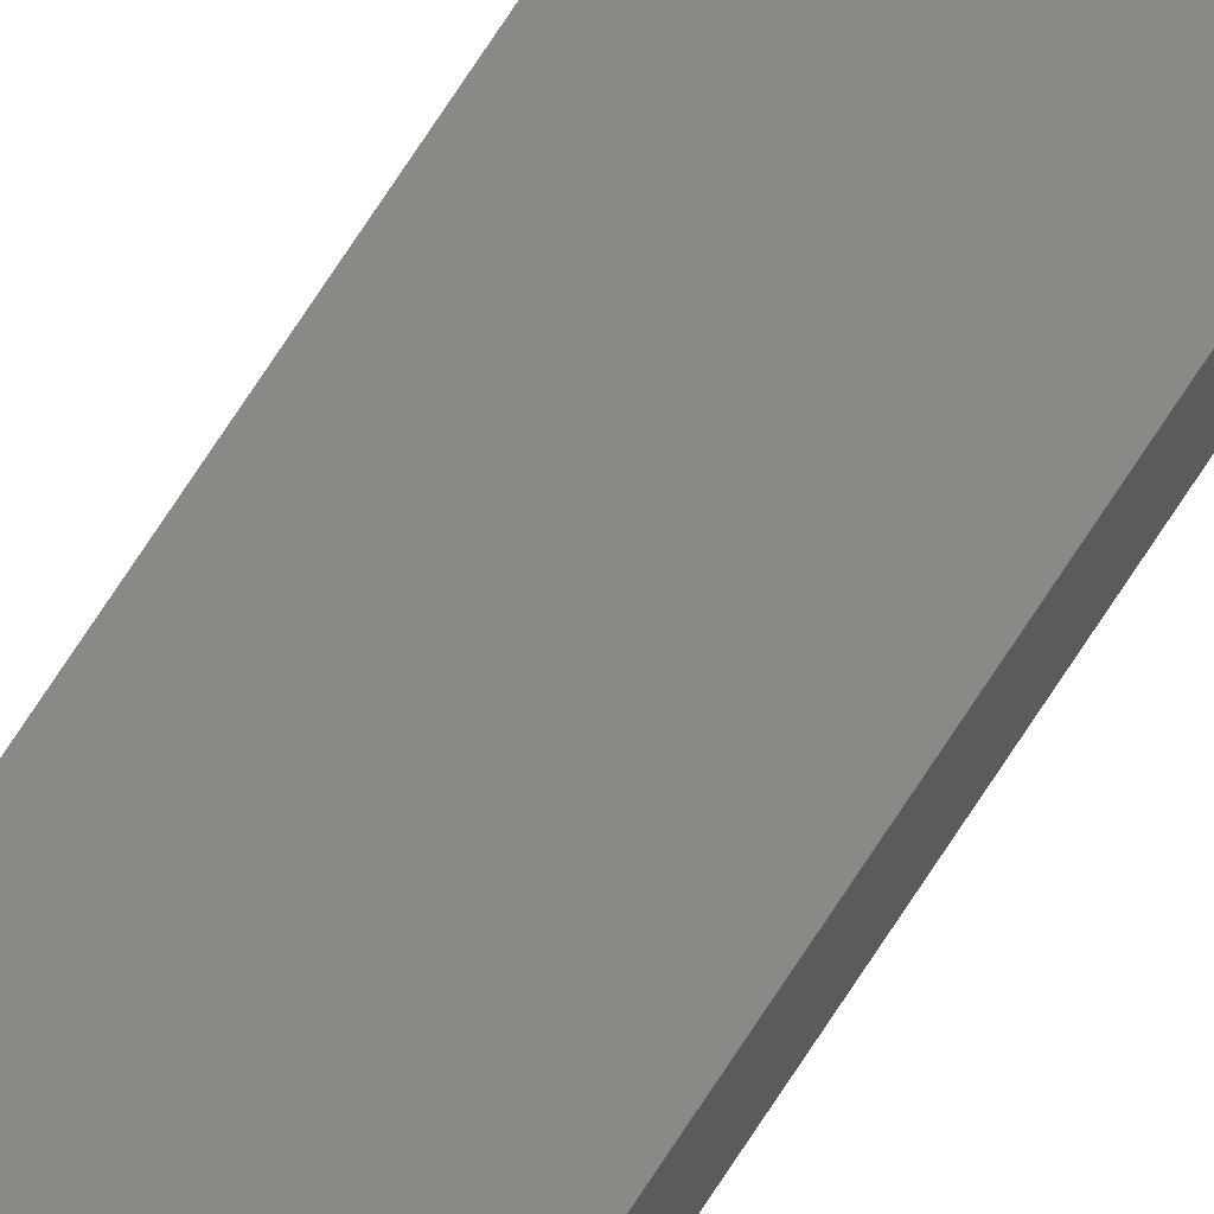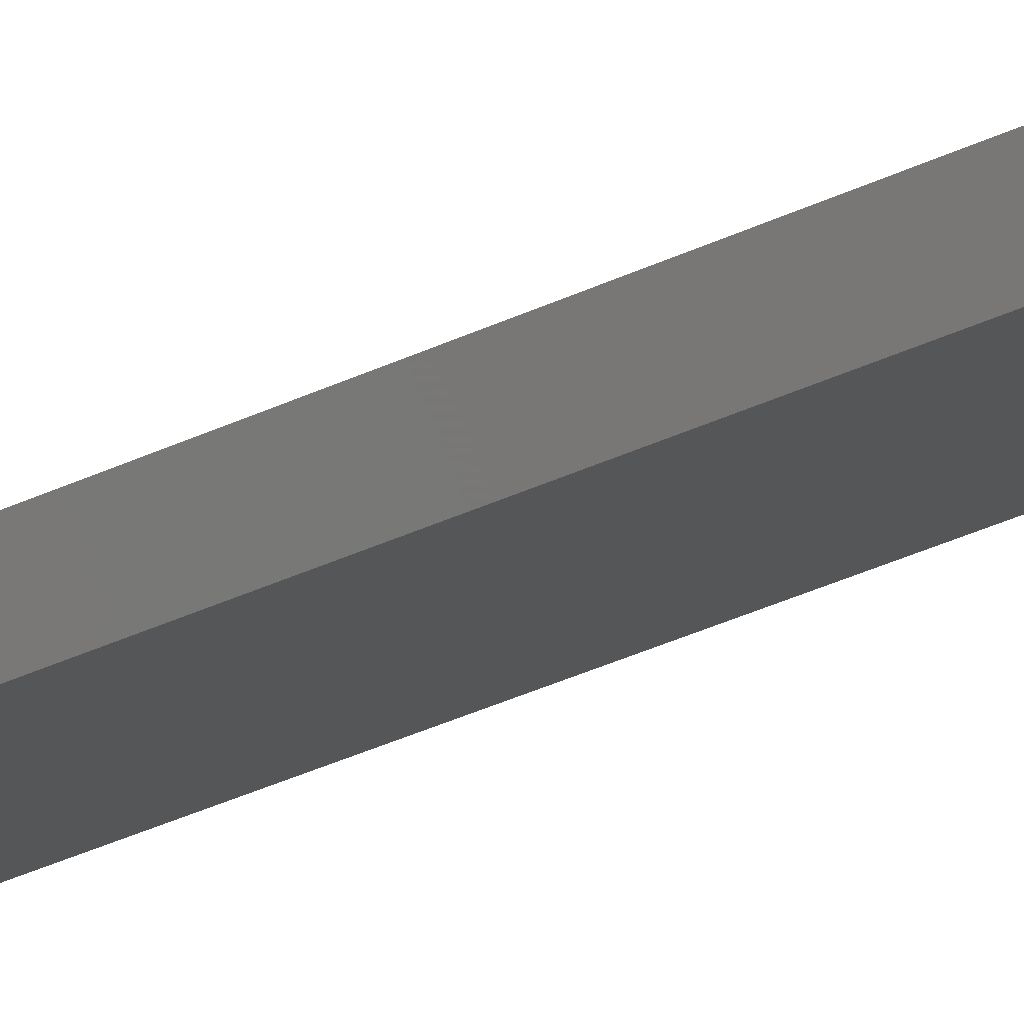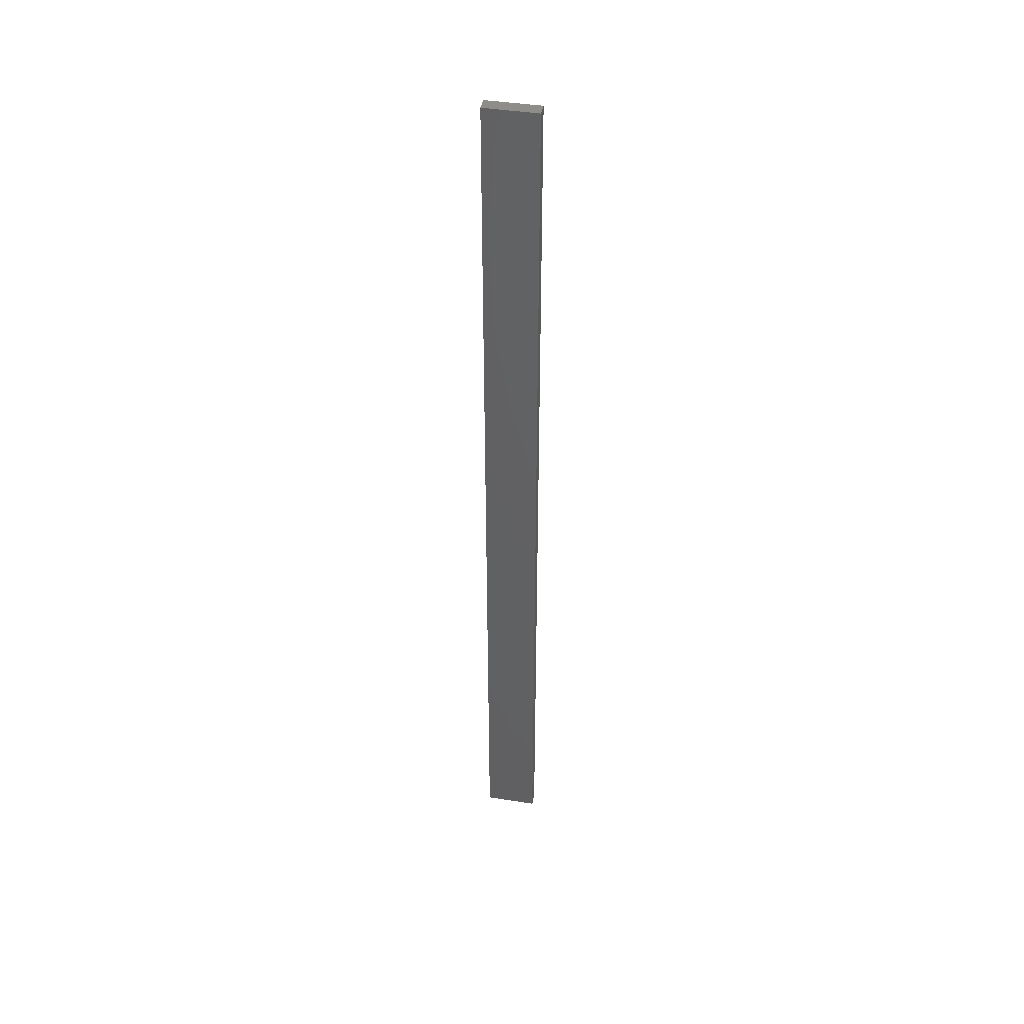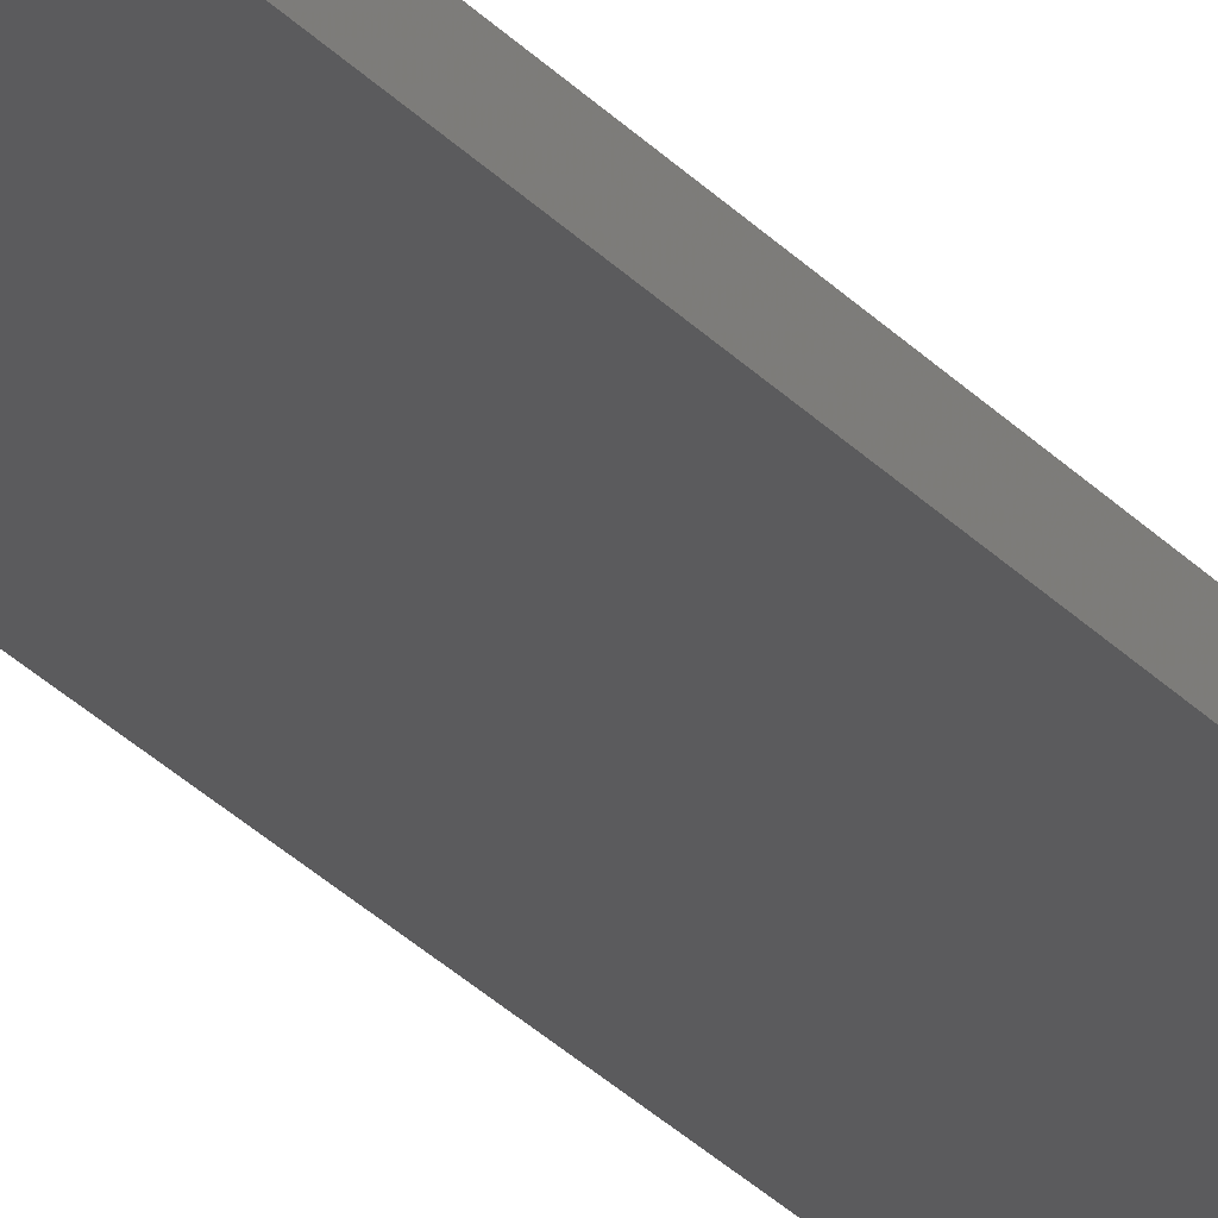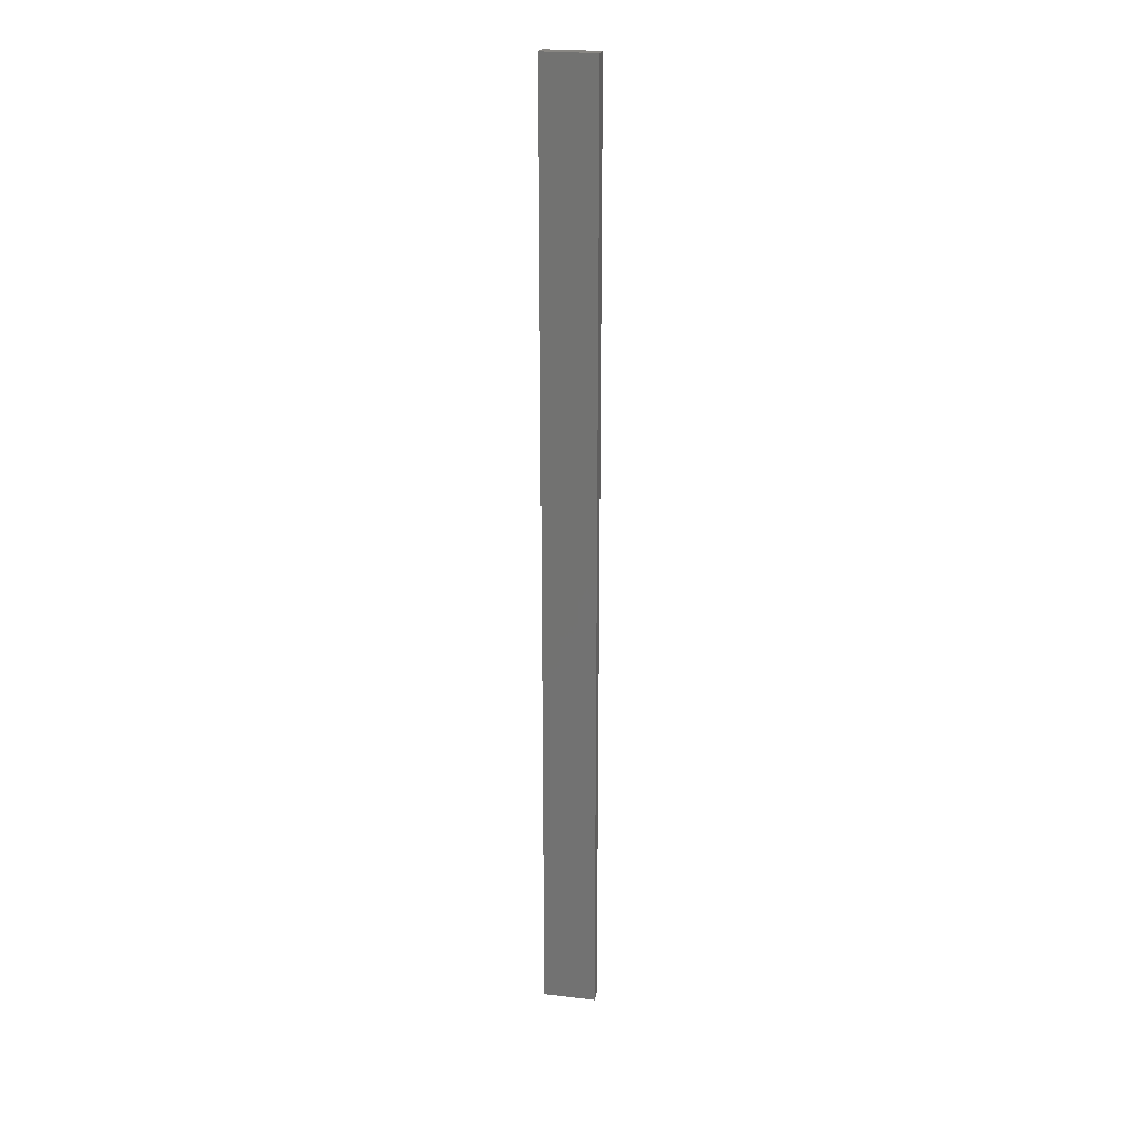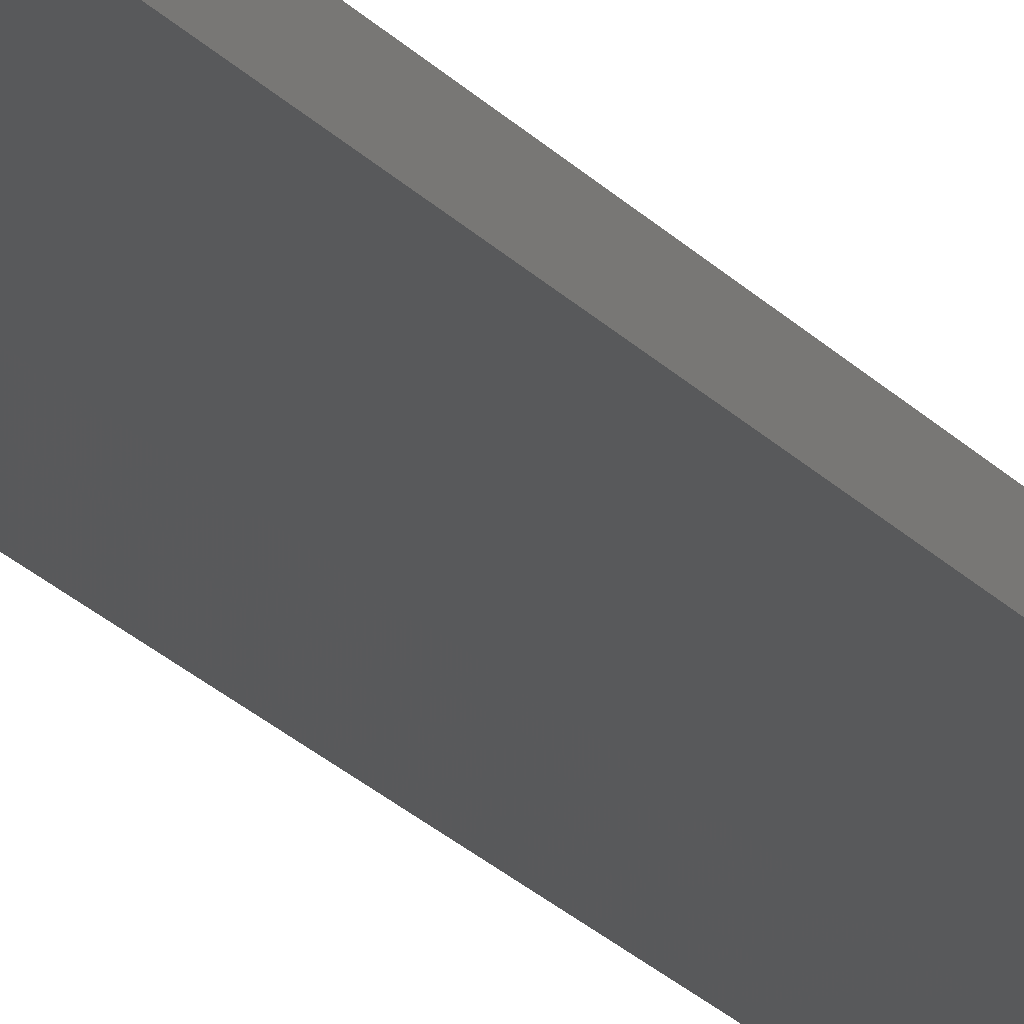
<metadata>
{"format":"stl","ext":"stl","renderer":"f3d","projection":"perspective","resolution":1024,"background":"white","views":[{"elev":79.6,"azim":-146.2,"up":"+Y"},{"elev":-20.5,"azim":136.4,"up":"+Y"},{"elev":42.8,"azim":-1.3,"up":"+Z"},{"elev":-23.6,"azim":-151.6,"up":"+Y"},{"elev":23.3,"azim":179.5,"up":"+Z"},{"elev":-15.8,"azim":-158.0,"up":"+Y"}]}
</metadata>
<code>
# stl→obj: 16 verts, 28 faces
v 18.96 2.419 248.1
v 18.96 2.419 251.6
v 19.02 2.405 251.6
v 19.02 2.405 248.1
v 19.09 2.391 251.6
v 19.09 2.391 248.1
v 19.15 2.377 251.6
v 19.15 2.377 248.1
v 19.14 2.328 251.6
v 19.14 2.328 248.1
v 18.95 2.37 251.6
v 19.01 2.356 248.1
v 19.01 2.356 251.6
v 19.08 2.342 251.6
v 18.95 2.37 248.1
v 19.08 2.342 248.1
f 1 2 3
f 4 3 5
f 4 1 3
f 6 5 7
f 6 4 5
f 8 6 7
f 8 7 9
f 10 8 9
f 11 12 13
f 13 12 14
f 15 12 11
f 14 16 9
f 12 16 14
f 16 10 9
f 1 15 11
f 1 11 2
f 16 6 10
f 10 6 8
f 12 4 16
f 16 4 6
f 15 1 12
f 12 1 4
f 5 14 9
f 5 9 7
f 3 13 14
f 3 14 5
f 2 11 13
f 2 13 3

</code>
